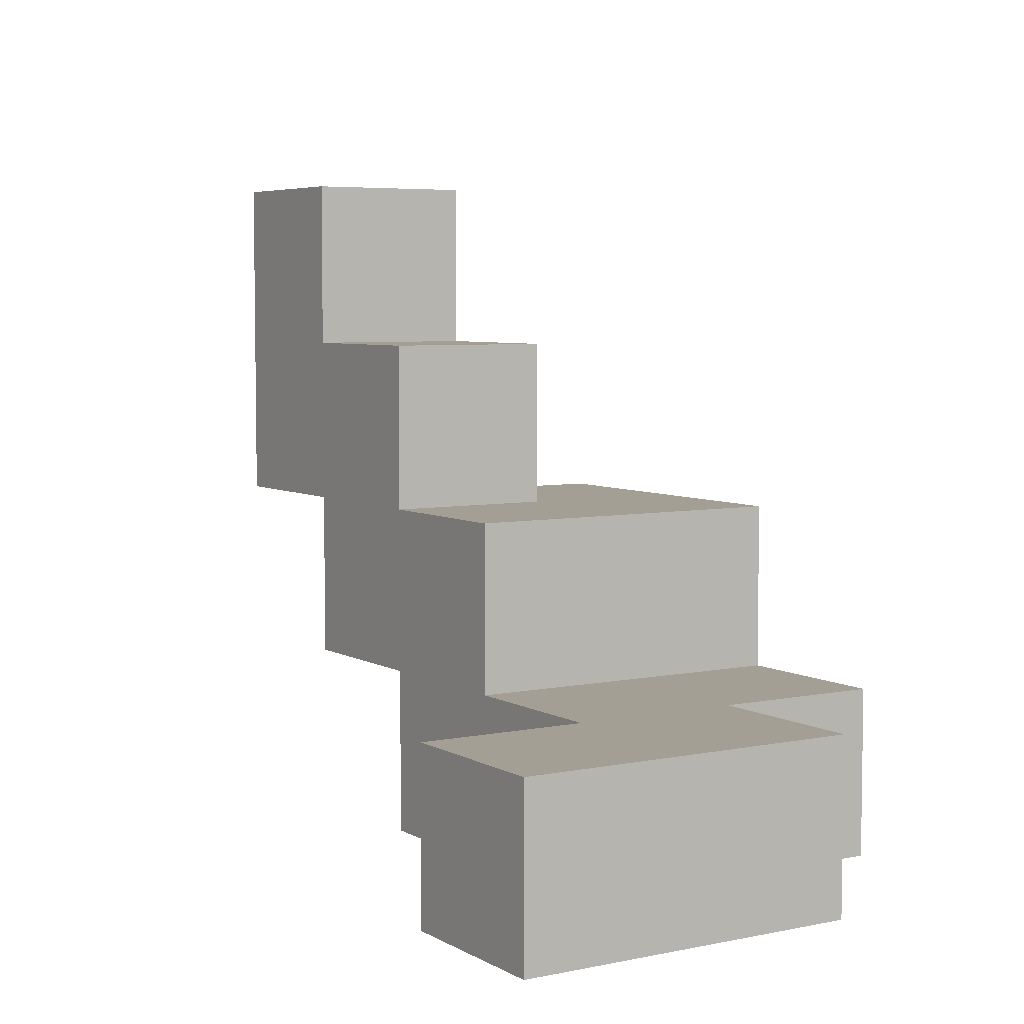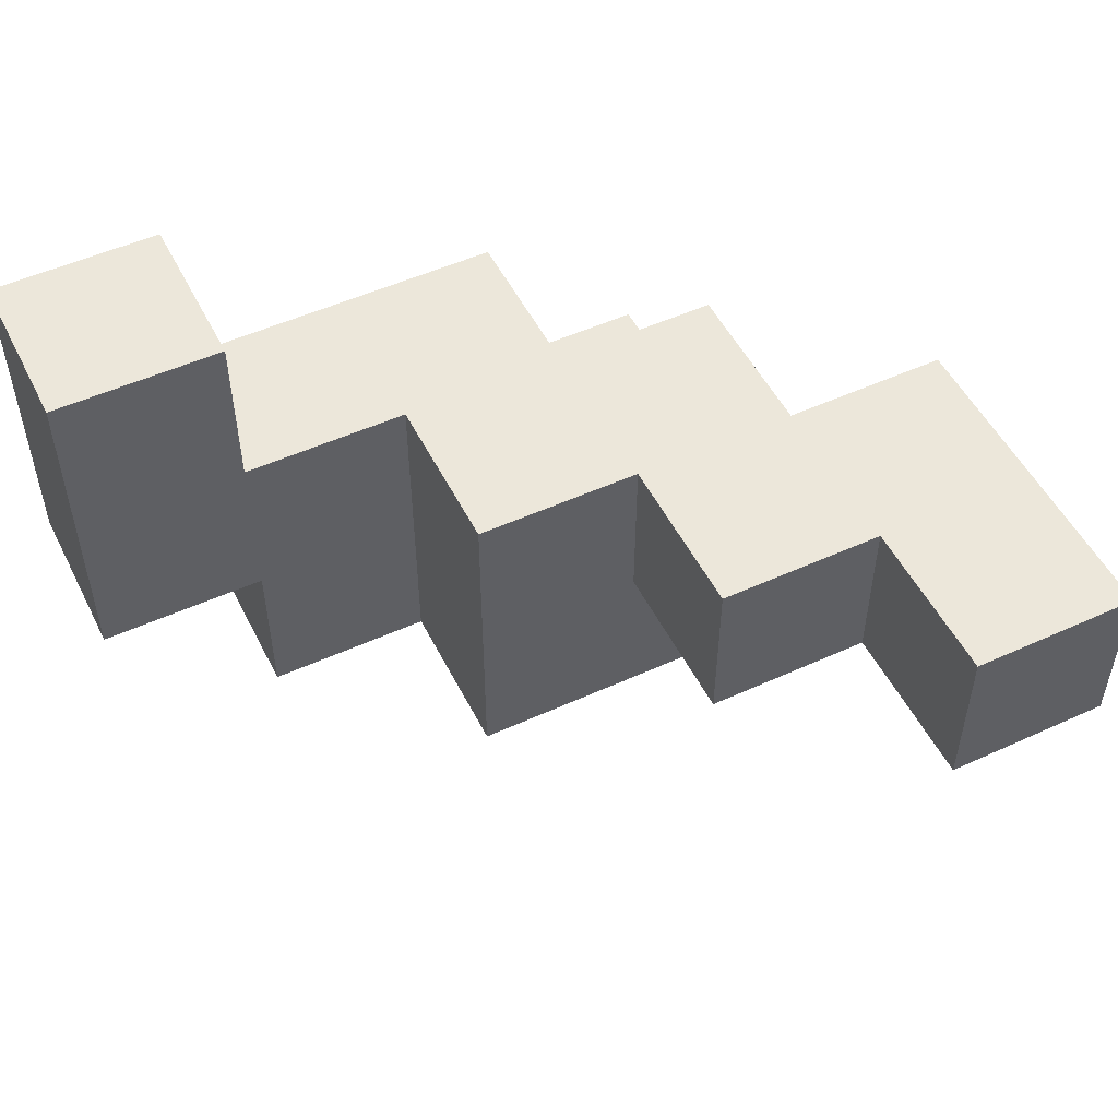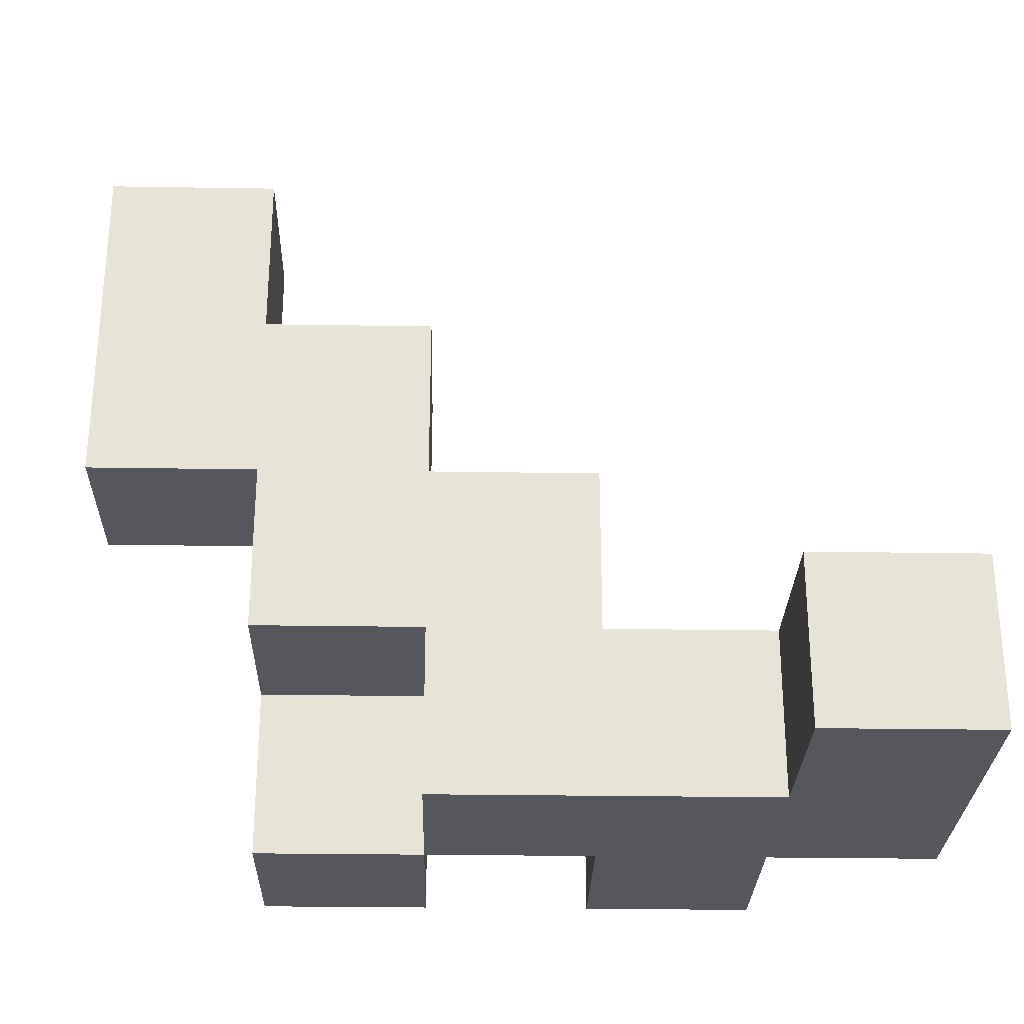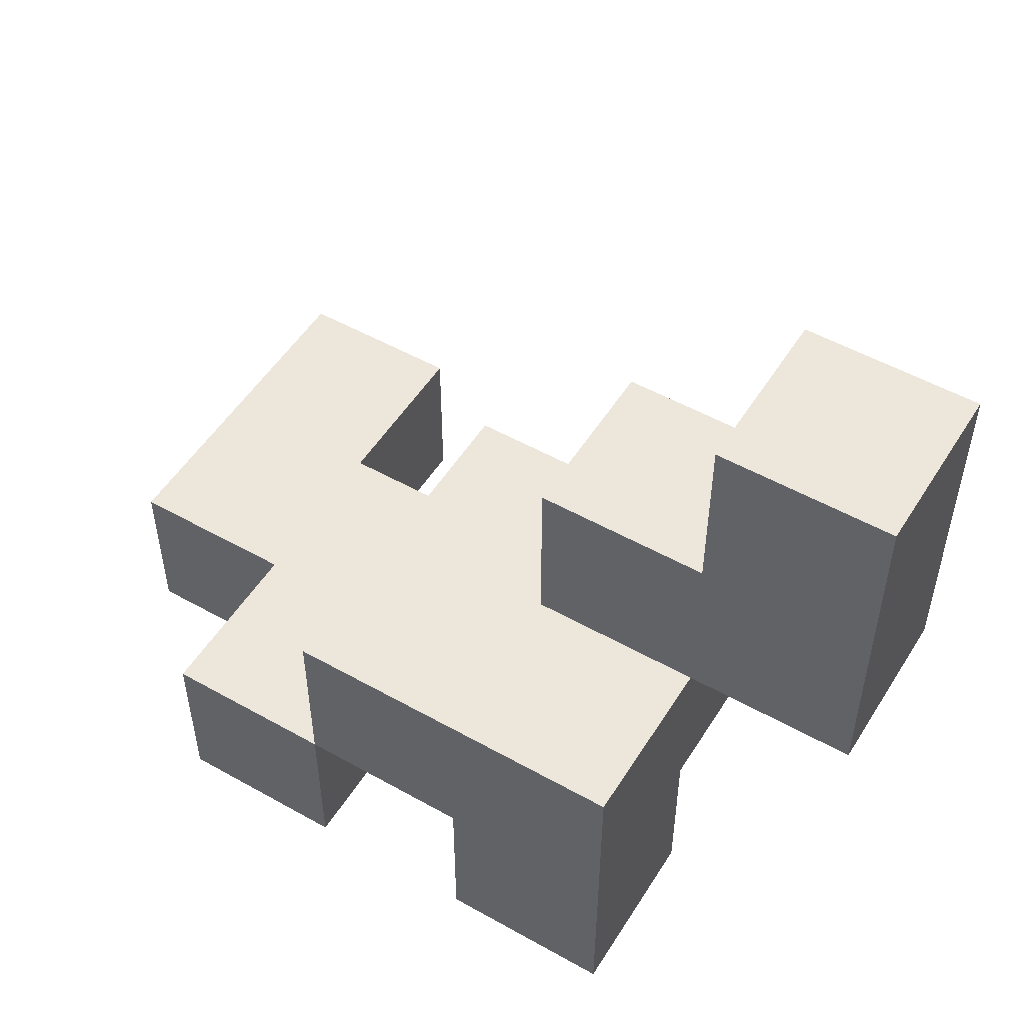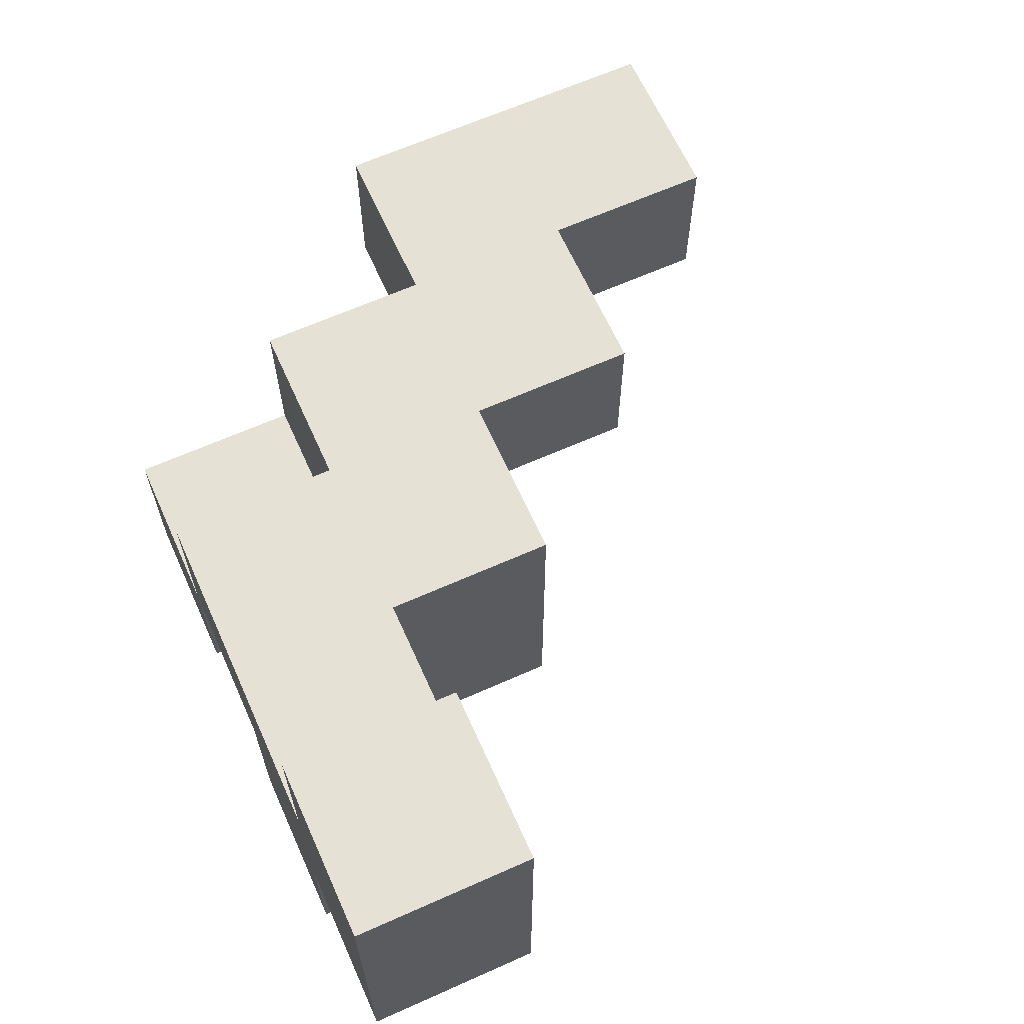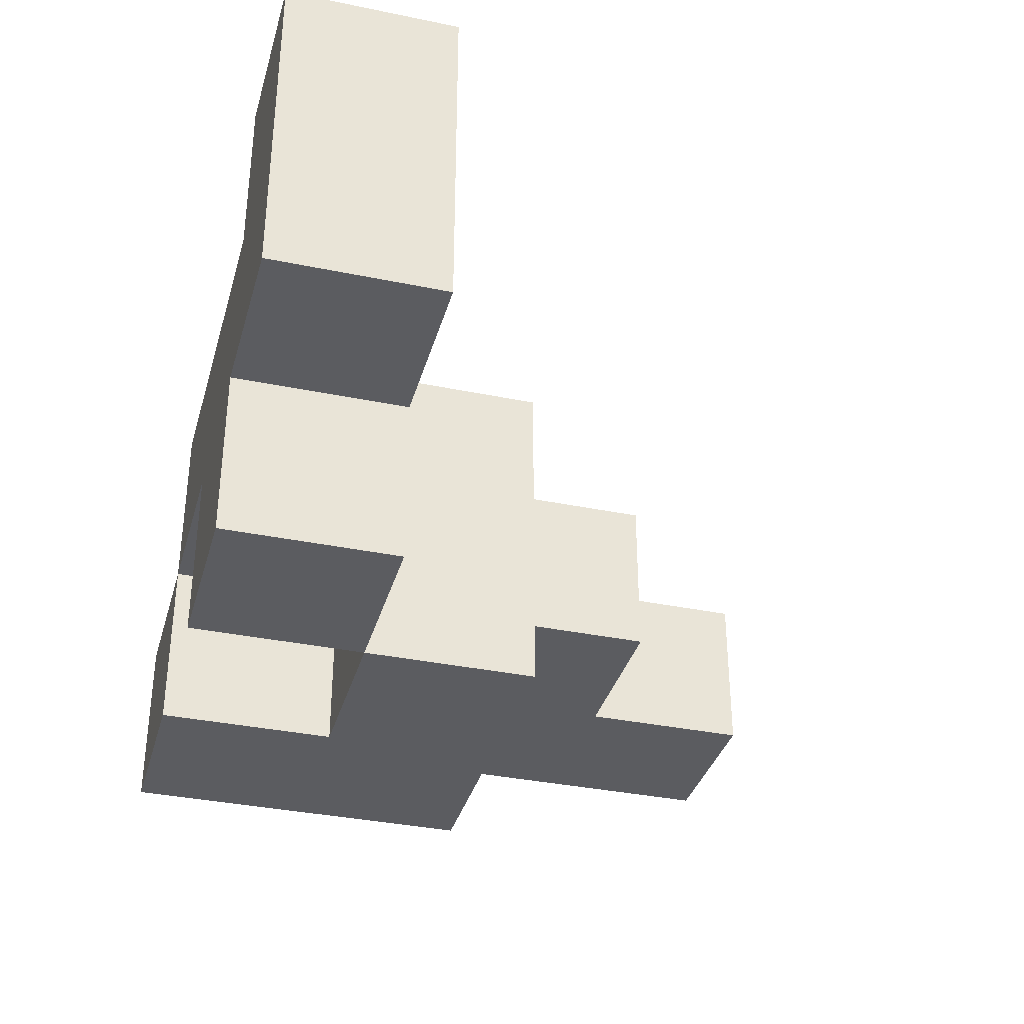
<metadata>
{"format":"obj","ext":"obj","renderer":"f3d","projection":"perspective","resolution":1024,"background":"white","views":[{"elev":5.5,"azim":-122.1,"up":"+Z"},{"elev":51.6,"azim":-26.3,"up":"+Y"},{"elev":-27.6,"azim":178.6,"up":"+Z"},{"elev":51.8,"azim":31.3,"up":"+Z"},{"elev":64.6,"azim":-114.2,"up":"+Y"},{"elev":-35.3,"azim":-105.3,"up":"+Y"}]}
</metadata>
<code>
v -0.4667 0 -0.2
v -0.4667 0 -0.06667
v -0.4667 0.1333 -0.06667
v -0.4667 0.1333 -0.2
v -0.3333 0 -0.2
v -0.3333 0.1333 -0.2
v -0.3333 0.1333 -0.06667
v -0.3333 0 -0.06667
v -0.2 0 -0.2
v -0.2 0 -0.06667
v -0.2 0.1333 -0.06667
v -0.2 0.1333 -0.2
v -0.06667 0 -0.2
v -0.06667 0.1333 -0.2
v -0.06667 0.1333 -0.06667
v -0.06667 0 -0.06667
v -0.6 0.1333 -0.2
v -0.6 0.1333 -0.06667
v -0.6 0.2667 -0.06667
v -0.6 0.2667 -0.2
v -0.4667 0.2667 -0.2
v -0.4667 0.2667 -0.06667
v -0.3333 0.2667 -0.06667
v -0.3333 0.2667 -0.2
v -0.2 0.2667 -0.2
v -0.2 0.2667 -0.06667
v -0.6 0.4 -0.06667
v -0.6 0.4 -0.2
v -0.4667 0.4 -0.2
v -0.4667 0.4 -0.06667
v -0.3333 0 0.06667
v -0.3333 0.1333 0.06667
v -0.2 0 0.06667
v -0.2 0.1333 0.06667
v -0.06667 0.1333 0.06667
v -0.06667 0 0.06667
v -0.3333 0.2667 0.06667
v -0.2 0.2667 0.06667
v -0.06667 0.2667 -0.06667
v -0.06667 0.2667 0.06667
v -0.2 0.1333 0.2
v -0.2 0.2667 0.2
v -0.06667 0.1333 0.2
v -0.06667 0.2667 0.2
v 0.06667 0.1333 0.06667
v 0.06667 0.2667 0.06667
v 0.06667 0.2667 0.2
v 0.06667 0.1333 0.2
v -0.06667 0.1333 0.3333
v -0.06667 0.2667 0.3333
v 0.06667 0.2667 0.3333
v 0.06667 0.1333 0.3333
f 1 2 3 4
f 5 6 7 8
f 1 5 8 2
f 1 4 6 5
f 2 8 7 3
f 9 10 11 12
f 13 14 15 16
f 9 13 16 10
f 12 11 15 14
f 9 12 14 13
f 17 18 19 20
f 17 4 3 18
f 17 20 21 4
f 18 3 22 19
f 21 22 23 24
f 4 21 24 6
f 3 7 23 22
f 12 25 26 11
f 6 12 11 7
f 24 23 26 25
f 6 24 25 12
f 20 19 27 28
f 21 29 30 22
f 28 27 30 29
f 20 28 29 21
f 19 22 30 27
f 8 31 32 7
f 8 10 33 31
f 8 7 11 10
f 31 33 34 32
f 16 15 35 36
f 10 16 36 33
f 33 36 35 34
f 7 32 37 23
f 23 37 38 26
f 32 34 38 37
f 15 39 40 35
f 26 38 40 39
f 11 26 39 15
f 34 41 42 38
f 34 35 43 41
f 38 42 44 40
f 41 43 44 42
f 45 46 47 48
f 35 45 48 43
f 40 44 47 46
f 35 40 46 45
f 43 49 50 44
f 48 47 51 52
f 43 48 52 49
f 44 50 51 47
f 49 52 51 50

</code>
